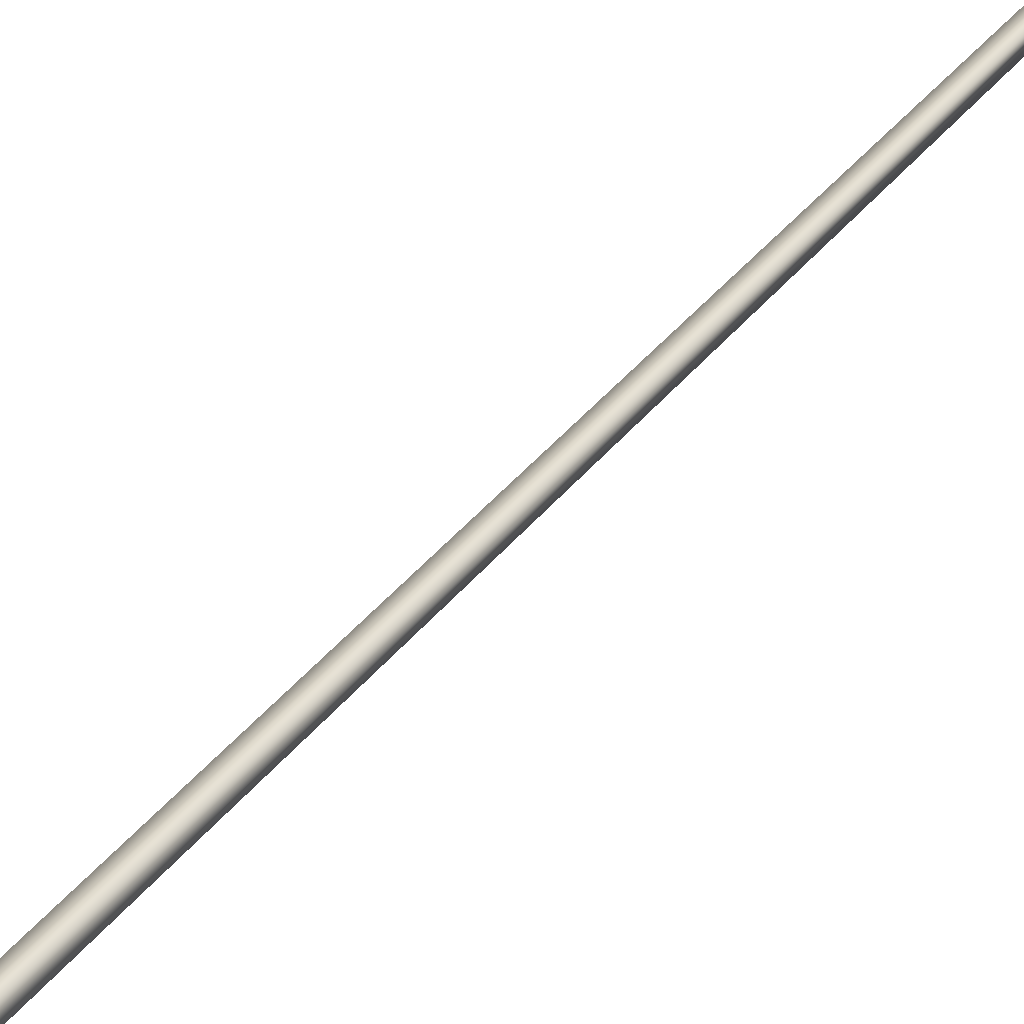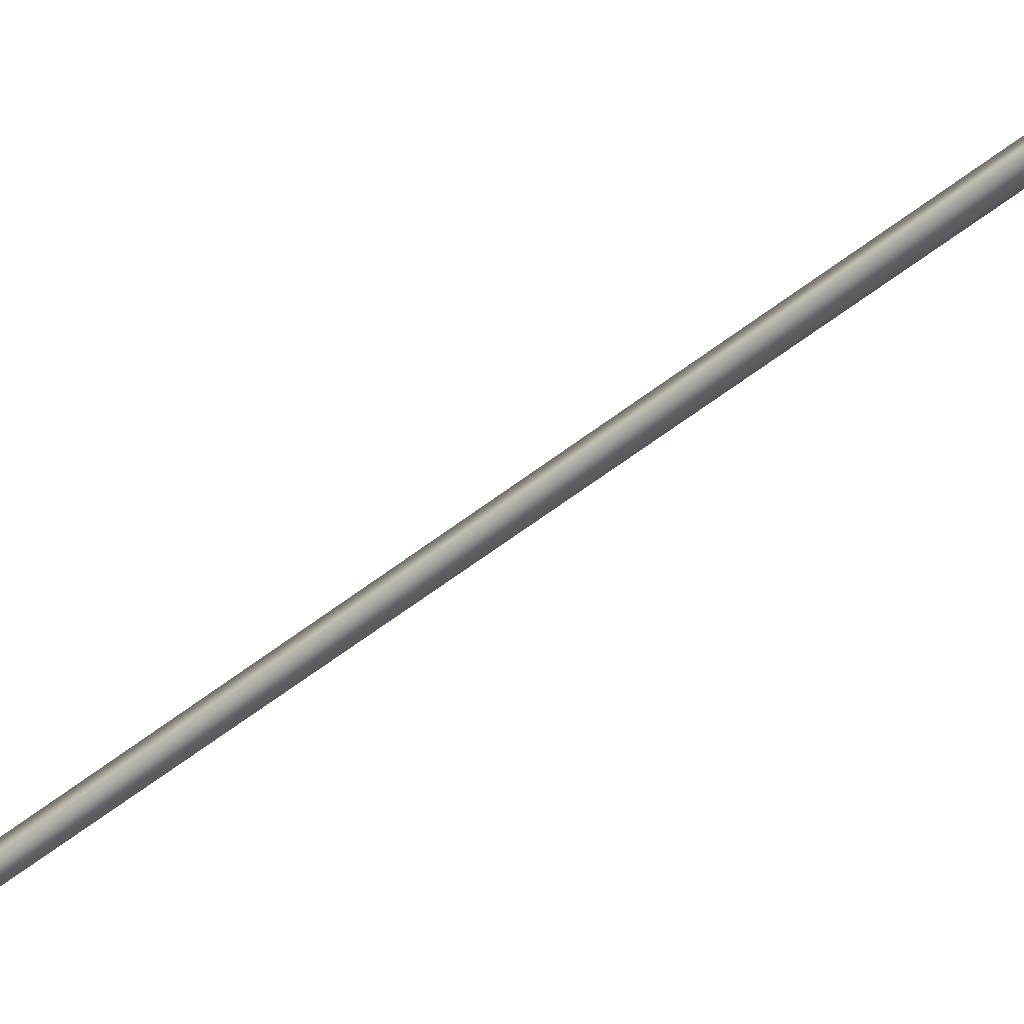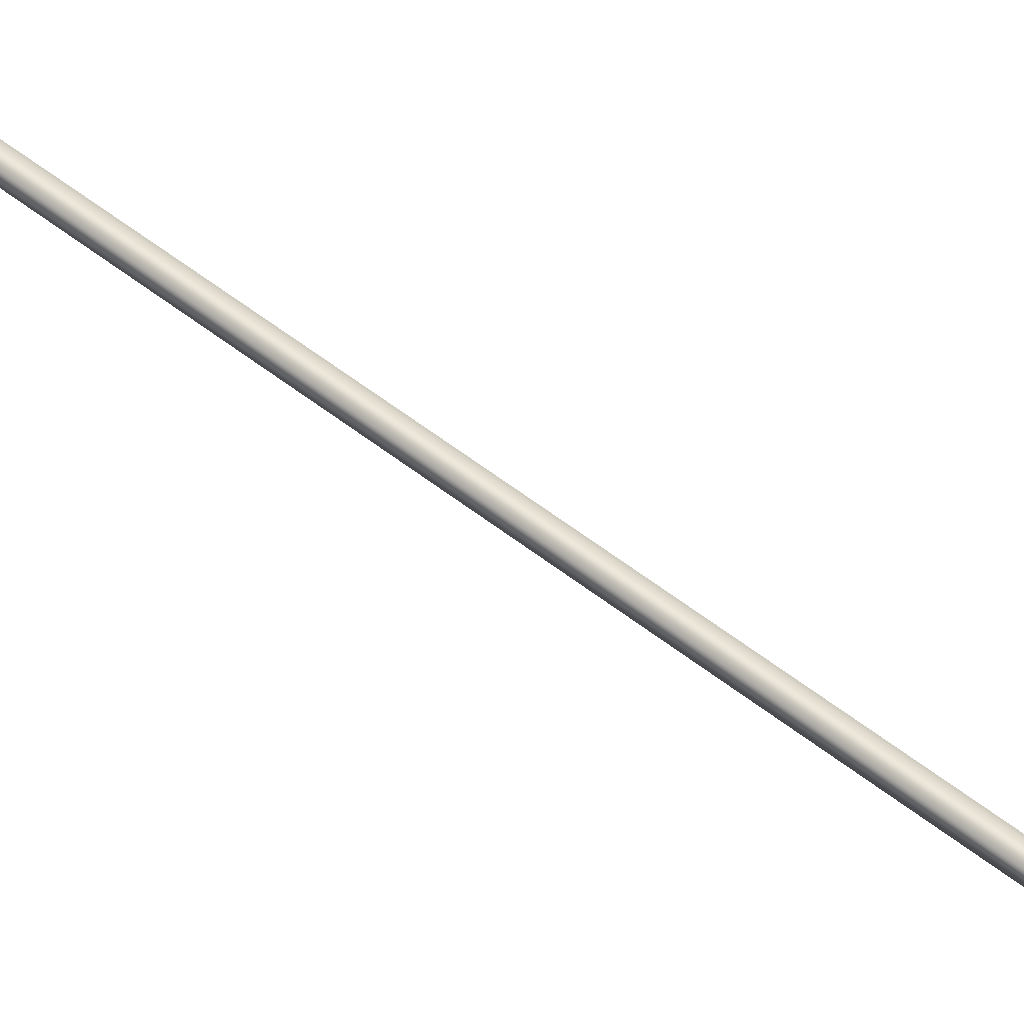
<metadata>
{"format":"obj","ext":"obj","renderer":"f3d","projection":"perspective","resolution":1024,"background":"white","views":[{"elev":28.2,"azim":39.7,"up":"+Y"},{"elev":-55.1,"azim":-37.2,"up":"+Y"},{"elev":56.9,"azim":142.1,"up":"+Y"}]}
</metadata>
<code>
v -42.34 46.73 10
v -42.34 46.77 10
v -43.23 46.73 6.143
v -43.23 46.77 6.143
v -43.19 46.77 6.134
v -43.19 46.73 6.134
v -42.3 46.73 9.991
v -42.3 46.77 9.991
f 1 2 3
f 3 2 4
f 5 6 4
f 4 6 3
f 7 1 6
f 6 1 3
f 8 5 2
f 2 5 4
f 2 1 8
f 8 1 7
f 8 7 5
f 5 7 6

</code>
